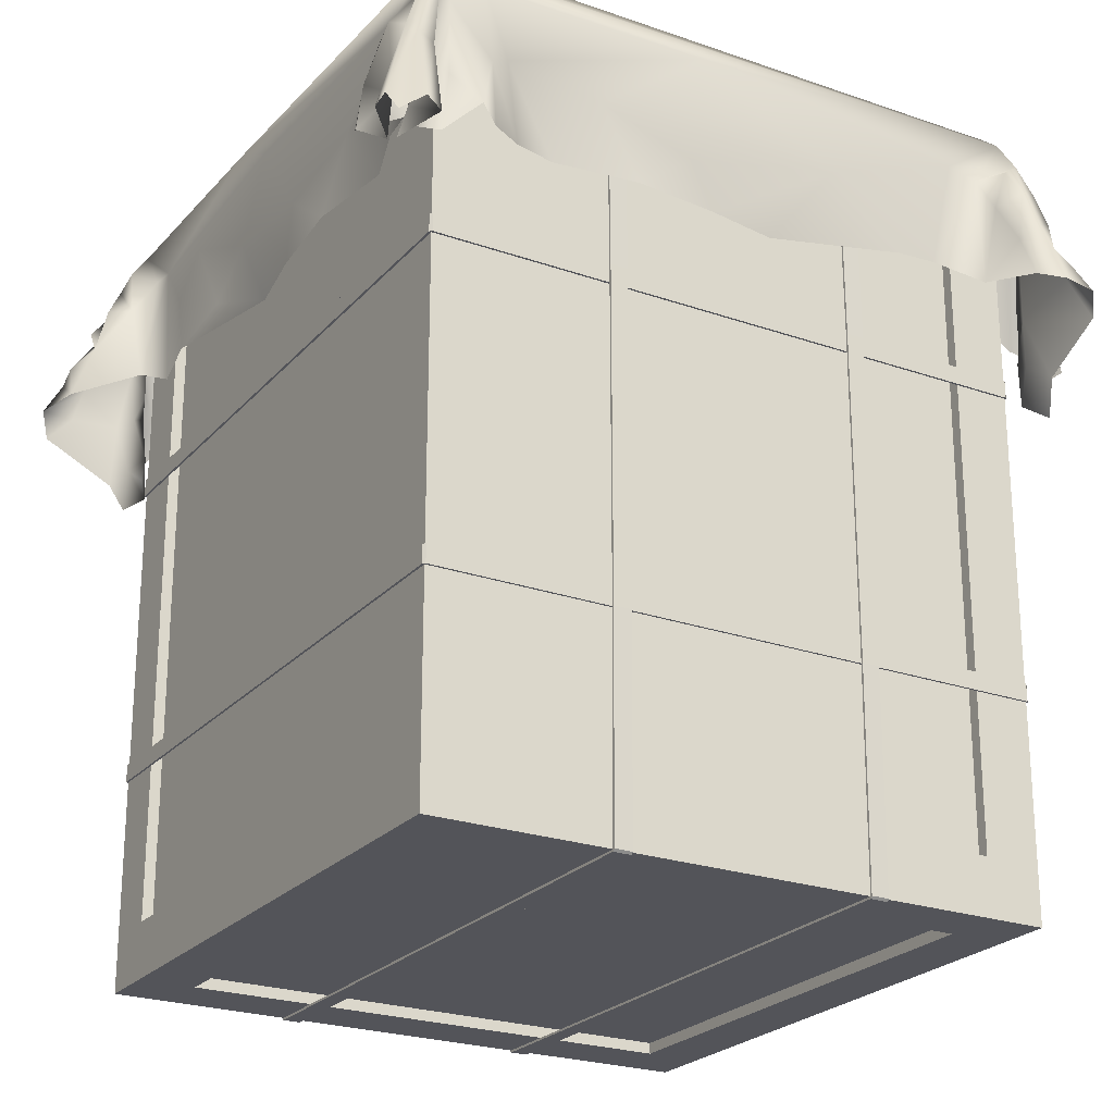
<metadata>
{"format":"obj","ext":"obj","renderer":"f3d","projection":"perspective","resolution":1024,"background":"white","views":[{"elev":-23.8,"azim":149.6,"up":"+Y"}]}
</metadata>
<code>
o wooden_crate_hx_1_2
v -0.701 0 -0.7
v 0.7 0 -0.7
v -0.701 1.8 -0.7
v 0.7 1.8 -0.7
v -0.701 1.8 0.7
v -0.701 0 0.7
v 0.7 0 0.7
v 0.7 1.8 0.7
v -0.573 0.128 -0.7
v -0.573 1.664 -0.7
v 0.573 1.664 -0.7
v 0.573 0.128 -0.7
v -0.573 0.128 0.7
v 0.573 0.128 0.7
v 0.573 1.664 0.7
v -0.573 1.664 0.7
v 0.7 0.128 -0.572
v 0.7 1.664 -0.572
v 0.7 1.664 0.572
v 0.7 0.128 0.572
v -0.701 1.664 -0.572
v -0.701 0.128 -0.572
v -0.701 0.128 0.572
v -0.701 1.664 0.572
v 0.573 1.8 -0.575
v -0.573 1.8 -0.575
v -0.573 1.8 0.564
v 0.573 1.8 0.564
v -0.573 0 -0.575
v 0.573 0 -0.575
v 0.573 0 0.564
v -0.573 0 0.564
v 0.573 1.775 -0.575
v -0.573 1.775 -0.575
v 0.573 1.775 0.564
v -0.573 1.775 0.564
v -0.573 0.025 -0.575
v 0.573 0.025 -0.575
v -0.573 0.025 0.564
v 0.573 0.025 0.564
v -0.573 0.128 0.675
v 0.573 0.128 0.675
v -0.573 1.664 0.675
v 0.573 1.664 0.675
v -0.573 1.664 -0.675
v -0.573 0.128 -0.675
v 0.573 0.128 -0.675
v 0.573 1.664 -0.675
v -0.676 1.664 -0.572
v -0.676 0.128 -0.572
v -0.676 1.664 0.572
v -0.676 0.128 0.572
v 0.675 0.128 -0.572
v 0.675 1.664 -0.572
v 0.675 0.128 0.572
v 0.675 1.664 0.572
v -0.32 -0.005 0.7
v -0.32 0 0.7
v -0.32 -0.005 -0.7
v -0.32 0 -0.7
v -0.28 -0.005 0.7
v -0.28 0 0.7
v -0.28 -0.005 -0.7
v -0.32 0 0.705
v -0.28 0 0.705
v -0.32 1.8 0.7
v -0.28 1.8 0.7
v -0.32 1.8 0.705
v -0.28 1.8 0.705
v -0.32 1.805 0.7
v -0.28 1.805 0.7
v -0.32 1.8 -0.7
v -0.28 1.8 -0.7
v -0.32 1.805 -0.7
v -0.28 1.805 -0.7
v -0.32 1.8 -0.705
v -0.28 1.8 -0.705
v -0.28 -0 -0.7
v -0.32 -0 -0.705
v -0.28 -0 -0.705
v -0.32 0.52 0.705
v -0.28 0.52 0.705
v -0.32 0.52 0.71
v -0.28 0.52 0.71
v -0.28 0.48 0.705
v -0.28 0.48 0.71
v -0.32 0.48 0.705
v -0.32 0.48 0.71
v -0.28 0.52 -0.705
v -0.28 0.52 -0.71
v -0.32 0.52 -0.71
v -0.32 0.52 -0.705
v -0.28 0.48 -0.705
v -0.28 0.48 -0.71
v -0.32 0.48 -0.71
v -0.32 0.48 -0.705
v -0.28 1.18 -0.71
v -0.32 1.18 -0.71
v -0.32 1.18 -0.705
v -0.28 1.18 -0.705
v -0.28 1.22 -0.71
v -0.32 1.22 -0.71
v -0.32 1.22 -0.705
v -0.28 1.22 -0.705
v -0.32 1.18 0.705
v -0.32 1.18 0.71
v -0.28 1.18 0.705
v -0.28 1.18 0.71
v -0.32 1.22 0.705
v -0.32 1.22 0.71
v -0.28 1.22 0.705
v -0.28 1.22 0.71
v -0.705 1.22 0.7
v -0.7 1.22 0.7
v -0.705 1.22 -0.7
v -0.7 1.22 -0.7
v -0.705 1.18 0.7
v -0.7 1.18 0.7
v -0.705 1.18 -0.7
v -0.7 1.22 0.705
v -0.7 1.18 0.705
v 0.7 1.22 0.7
v 0.7 1.18 0.7
v 0.7 1.22 0.705
v 0.7 1.18 0.705
v 0.705 1.22 0.7
v 0.705 1.18 0.7
v 0.7 1.22 -0.7
v 0.7 1.18 -0.7
v 0.705 1.22 -0.7
v 0.705 1.18 -0.7
v 0.7 1.22 -0.705
v 0.7 1.18 -0.705
v -0.7 1.18 -0.7
v -0.7 1.22 -0.705
v -0.7 1.18 -0.705
v 0.26 -0.005 0.7
v 0.26 0 0.7
v 0.26 -0.005 -0.7
v 0.26 0 -0.7
v 0.3 -0.005 0.7
v 0.3 0 0.7
v 0.3 -0.005 -0.7
v 0.26 0 0.705
v 0.3 0 0.705
v 0.26 1.8 0.7
v 0.3 1.8 0.7
v 0.26 1.8 0.705
v 0.3 1.8 0.705
v 0.26 1.805 0.7
v 0.3 1.805 0.7
v 0.26 1.8 -0.7
v 0.3 1.8 -0.7
v 0.26 1.805 -0.7
v 0.3 1.805 -0.7
v 0.26 1.8 -0.705
v 0.3 1.8 -0.705
v 0.3 -0 -0.7
v 0.26 -0 -0.705
v 0.3 -0 -0.705
v 0.26 0.52 0.705
v 0.3 0.52 0.705
v 0.26 0.52 0.71
v 0.3 0.52 0.71
v 0.3 0.48 0.705
v 0.3 0.48 0.71
v 0.26 0.48 0.705
v 0.26 0.48 0.71
v 0.3 0.52 -0.705
v 0.3 0.52 -0.71
v 0.26 0.52 -0.71
v 0.26 0.52 -0.705
v 0.3 0.48 -0.705
v 0.3 0.48 -0.71
v 0.26 0.48 -0.71
v 0.26 0.48 -0.705
v 0.3 1.18 -0.71
v 0.26 1.18 -0.71
v 0.26 1.18 -0.705
v 0.3 1.18 -0.705
v 0.3 1.22 -0.71
v 0.26 1.22 -0.71
v 0.26 1.22 -0.705
v 0.3 1.22 -0.705
v 0.26 1.18 0.705
v 0.26 1.18 0.71
v 0.3 1.18 0.705
v 0.3 1.18 0.71
v 0.26 1.22 0.705
v 0.26 1.22 0.71
v 0.3 1.22 0.705
v 0.3 1.22 0.71
v -0.705 0.52 0.7
v -0.7 0.52 0.7
v -0.705 0.52 -0.7
v -0.7 0.52 -0.7
v -0.705 0.48 0.7
v -0.7 0.48 0.7
v -0.705 0.48 -0.7
v -0.7 0.52 0.705
v -0.7 0.48 0.705
v 0.7 0.52 0.7
v 0.7 0.48 0.7
v 0.7 0.52 0.705
v 0.7 0.48 0.705
v 0.705 0.52 0.7
v 0.705 0.48 0.7
v 0.7 0.52 -0.7
v 0.7 0.48 -0.7
v 0.705 0.52 -0.7
v 0.705 0.48 -0.7
v 0.7 0.52 -0.705
v 0.7 0.48 -0.705
v -0.7 0.48 -0.7
v -0.7 0.52 -0.705
v -0.7 0.48 -0.705
v 0.8971 1.265 -0.9388
v -0.7791 1.131 -0.7508
v 0.7887 1.192 0.7118
v 0.9316 1.296 0.7577
v 0.9192 1.368 0.65
v -0.6935 1.359 -0.9401
v -0.7479 1.197 -0.8043
v -0.7644 1.185 -0.6806
v -0.9214 1.375 -0.5734
v -0.7578 1.34 0.6897
v -0.9205 1.31 0.8807
v -0.8582 1.328 0.9061
v -0.7962 1.34 0.8756
v -0.7402 1.334 0.7505
v -0.6801 1.36 0.7376
v -0.6442 1.383 0.8097
v -0.5966 1.44 0.8171
v -0.4884 1.411 0.713
v -0.3138 1.381 0.7532
v -0.05231 1.393 0.7368
v 0.1875 1.417 0.7256
v 0.3387 1.418 0.7341
v 0.4918 1.389 0.7055
v 0.5937 1.417 0.7524
v 0.5929 1.419 0.8914
v 0.6253 1.369 0.9363
v 0.6742 1.364 0.9427
v 0.7001 1.329 0.916
v 0.6673 1.219 0.7972
v 0.7474 1.143 0.7222
v 0.8 1.54 -0.821
v -0.6844 1.833 0.693
v -0.7257 1.797 0.7222
v -0.7823 1.595 0.7661
v -0.9354 1.263 0.8395
v -0.8247 1.493 0.8196
v -0.7614 1.516 0.808
v -0.7223 1.444 0.7423
v -0.7486 1.657 0.7802
v -0.6718 1.467 0.7396
v -0.6971 1.618 0.7326
v -0.6991 1.788 0.7277
v -0.6435 1.537 0.7758
v -0.6379 1.709 0.7443
v -0.5561 1.618 0.7355
v -0.5885 1.77 0.7363
v -0.5566 1.83 0.5732
v -0.4716 1.557 0.7217
v -0.298 1.813 0.4496
v -0.3178 1.51 0.7414
v -0.3552 1.73 0.7392
v 0.7081 1.81 0.7278
v -0.119 1.511 0.7558
v 0.09889 1.733 0.7393
v 0.7031 1.833 0.6989
v 0.4559 1.814 0.3884
v 0.2042 1.57 0.731
v 0.2617 1.62 0.7352
v 0.4606 1.82 0.5036
v 0.581 1.83 0.5755
v 0.4904 1.819 -0.1907
v 0.5684 1.83 -0.5718
v 0.5259 1.567 0.7312
v 0.6369 1.721 0.7375
v 0.6134 1.559 0.7474
v 0.6826 1.834 -0.6932
v 0.6346 1.604 0.8077
v 0.6841 1.744 0.7703
v 0.6498 1.577 0.8456
v 0.6897 1.667 0.799
v 0.7371 1.799 0.6991
v 0.724 1.818 0.1998
v 0.7224 1.797 -0.7236
v 0.6329 1.445 0.8971
v 0.6828 1.56 0.8452
v 0.7191 1.657 0.7316
v 0.8003 1.686 0.6943
v 0.7847 1.729 0.6697
v 0.7357 1.7 0.6248
v 0.7345 1.694 0.5636
v 0.7394 1.734 0.02077
v 0.7391 1.719 -0.579
v 0.7362 1.721 -0.6805
v 0.666 1.42 0.9069
v 0.6979 1.467 0.8485
v 0.7007 1.544 0.7497
v 0.7401 1.659 0.3695
v 0.7358 1.595 0.7184
v 0.8255 1.612 0.7053
v 0.7611 1.625 -0.7046
v 0.8175 1.559 -0.7989
v 0.6895 1.415 0.7811
v 0.8478 1.543 0.718
v 0.7496 1.562 0.4458
v 0.7295 1.571 -0.3697
v 0.7355 1.585 -0.5273
v 0.7323 1.473 -0.6724
v 0.826 1.594 -0.7436
v 0.7035 1.454 0.7425
v 0.7529 1.489 0.7111
v 0.8384 1.611 0.6642
v 0.7905 1.612 0.6359
v 0.7305 1.537 -0.1145
v 0.6845 1.307 0.7633
v 0.8412 1.492 0.7305
v 0.7403 1.546 0.1199
v 0.8235 1.57 -0.7013
v 0.7369 1.375 0.716
v 0.8724 1.546 0.6768
v 0.8561 1.427 0.7418
v 0.7289 1.409 0.546
v 0.733 1.472 0.2616
v 0.8003 1.512 -0.7014
v 0.8598 1.456 -0.7094
v 0.8331 1.404 -0.7834
v 0.9132 1.308 -0.9132
v 0.6964 1.241 0.747
v 0.7449 1.241 0.7155
v 0.9172 1.416 0.7162
v 0.9136 1.448 0.6812
v 0.8722 1.493 0.6458
v 0.7559 1.416 0.4017
v 0.7306 1.4 -0.09403
v 0.7129 1.414 -0.4909
v 0.7406 1.442 -0.5922
v 0.9099 1.305 -0.8651
v 0.7792 1.343 0.7135
v 0.876 1.356 0.7509
v 0.9556 1.348 0.7278
v 0.7668 1.441 0.6149
v 0.7121 1.385 0.04978
v 0.7577 1.416 -0.7165
v 0.8538 1.379 -0.6663
v 0.8764 1.345 -0.7169
v 0.749 1.401 -0.3042
v 0.841 1.3 -0.782
v -0.9036 1.326 0.7887
v -0.7815 1.314 0.7638
v -0.7452 1.602 0.7397
v -0.7614 1.476 0.7526
v -0.7457 1.453 0.7305
v -0.7601 1.451 0.6933
v -0.7435 1.586 0.706
v -0.8521 1.372 0.6938
v -0.7348 1.695 0.7139
v -0.8238 1.489 0.6903
v -0.8777 1.403 0.6638
v -0.814 1.577 0.6733
v -0.8615 1.423 0.6287
v -0.7704 1.725 0.6636
v -0.7556 1.601 0.6421
v -0.7375 1.748 0.6447
v -0.765 1.405 0.6118
v -0.7404 1.52 0.6002
v -0.7339 1.598 0.5405
v -0.7407 1.642 0.4258
v -0.7049 1.401 0.4953
v -0.7112 1.492 0.4787
v -0.4627 1.817 0.2859
v -0.7252 1.817 -0.2281
v -0.7198 1.46 0.3323
v -0.5747 1.83 -0.5726
v -0.738 1.771 0.2601
v -0.7354 1.651 0.1507
v -0.4801 1.818 -0.4382
v -0.7326 1.421 0.1451
v -0.3904 1.815 -0.4576
v -0.7629 1.398 -0.118
v -0.7402 1.61 -0.1204
v 0.3638 1.813 -0.4414
v -0.7359 1.746 -0.5637
v -0.7555 1.477 -0.2285
v -0.7356 1.608 -0.3699
v -0.7314 1.398 -0.3508
v -0.7207 1.365 -0.4252
v -0.7103 1.489 -0.4547
v -0.7394 1.613 -0.5676
v -0.7092 1.398 -0.5233
v -0.733 1.467 -0.5641
v -0.7403 1.763 -0.6804
v -0.7052 1.832 -0.6951
v -0.7358 1.586 -0.6119
v -0.759 1.412 -0.5901
v -0.7556 1.601 -0.6402
v -0.7844 1.6 -0.639
v -0.8498 1.401 -0.5535
v -0.7081 1.803 -0.727
v -0.7533 1.727 -0.7311
v -0.8127 1.66 -0.6613
v -0.8594 1.499 -0.5965
v 0.7156 1.699 -0.7427
v 0.6868 1.699 -0.7355
v 0.6096 1.754 -0.7401
v 0.08412 1.76 -0.7397
v -0.5553 1.697 -0.74
v -0.6298 1.684 -0.7366
v -0.7014 1.712 -0.7918
v -0.8502 1.595 -0.6536
v -0.7503 1.635 -0.7213
v -0.8452 1.531 -0.6746
v -0.9018 1.432 -0.6223
v -0.2419 1.586 -0.738
v -0.6665 1.686 -0.7936
v -0.7155 1.621 -0.8293
v -0.7314 1.592 -0.7458
v -0.7608 1.535 -0.7019
v -0.8673 1.429 -0.6695
v -0.9384 1.357 -0.6182
v 0.7734 1.507 -0.8374
v 0.7578 1.53 -0.7481
v 0.6156 1.551 -0.7849
v 0.5534 1.6 -0.7352
v -0.5046 1.447 -0.7292
v -0.6781 1.619 -0.835
v -0.7614 1.446 -0.6897
v -0.9145 1.322 -0.6481
v 0.7229 1.548 -0.7313
v 0.3316 1.573 -0.733
v 0.05441 1.409 -0.7176
v -0.6457 1.598 -0.7803
v -0.7283 1.546 -0.8514
v -0.7276 1.5 -0.7497
v 0.6909 1.519 -0.7452
v 0.6509 1.427 -0.8139
v 0.1105 1.513 -0.7241
v -0.4035 1.434 -0.7411
v -0.7428 1.494 -0.8414
v -0.774 1.354 -0.6739
v -0.8266 1.258 -0.6342
v 0.7707 1.436 -0.8378
v 0.4352 1.414 -0.7101
v -0.6789 1.517 -0.8747
v -0.7613 1.415 -0.8592
v -0.7308 1.359 -0.7433
v 0.7907 1.398 -0.7661
v 0.2509 1.404 -0.7455
v -0.6491 1.486 -0.8479
v -0.7603 1.283 -0.6812
v 0.5329 1.408 -0.74
v -0.6918 1.446 -0.9064
v -0.7262 1.417 -0.9126
v -0.7411 1.253 -0.7303
v 0.7858 1.374 -0.7383
v 0.7072 1.382 -0.7471
v 0.6228 1.382 -0.8144
v 0.8411 1.31 -0.9441
v 0.7837 1.32 -0.8944
v -0.0914 1.395 -0.7082
v -0.6289 1.422 -0.749
v -0.6504 1.382 -0.8925
v -0.758 1.343 -0.9445
v -0.7822 1.301 -0.9094
v 0.8152 1.319 -0.7696
f 10 11 48 45
f 15 16 43 44
f 18 19 56 54
f 22 23 52 50
f 27 28 35 36
f 31 32 39 40
f 1 3 10 9
f 3 4 11 10
f 4 2 12 11
f 2 1 9 12
f 6 7 14 13
f 7 8 15 14
f 8 5 16 15
f 5 6 13 16
f 2 4 18 17
f 4 8 19 18
f 8 7 20 19
f 7 2 17 20
f 3 1 22 21
f 1 6 23 22
f 6 5 24 23
f 5 3 21 24
f 4 3 26 25
f 3 5 27 26
f 5 8 28 27
f 8 4 25 28
f 1 2 30 29
f 2 7 31 30
f 7 6 32 31
f 6 1 29 32
f 33 34 36 35
f 28 25 33 35
f 26 27 36 34
f 25 26 34 33
f 37 38 40 39
f 32 29 37 39
f 30 31 40 38
f 29 30 38 37
f 41 42 44 43
f 16 13 41 43
f 14 15 44 42
f 13 14 42 41
f 46 45 48 47
f 9 10 45 46
f 11 12 47 48
f 12 9 46 47
f 49 50 52 51
f 21 22 50 49
f 23 24 51 52
f 24 21 49 51
f 53 54 56 55
f 17 18 54 53
f 19 20 55 56
f 20 17 53 55
f 57 58 60 59
f 80 78 63
f 63 78 62 61
f 111 109 66 67
f 59 63 61 57
f 78 60 58 62
f 68 69 71 70
f 61 62 65
f 58 57 64
f 66 68 70
f 109 110 68 66
f 112 111 67 69
f 110 112 69 68
f 70 71 75 74
f 69 67 71
f 75 73 77
f 66 70 74 72
f 67 66 72 73
f 71 67 73 75
f 57 61 65 64
f 72 74 76
f 94 93 78 80
f 60 79 59
f 95 94 80 79
f 96 95 79 60
f 93 96 60 78
f 59 79 80 63
f 74 75 77 76
f 88 86 84 83
f 86 85 82 84
f 87 88 83 81
f 85 87 81 82
f 62 58 87 85
f 58 64 88 87
f 65 62 85 86
f 64 65 86 88
f 100 99 92 89
f 99 98 91 92
f 98 97 90 91
f 97 100 89 90
f 89 92 96 93
f 92 91 95 96
f 91 90 94 95
f 90 89 93 94
f 101 104 100 97
f 102 101 97 98
f 103 102 98 99
f 104 103 99 100
f 73 72 103 104
f 72 76 102 103
f 76 77 101 102
f 77 73 104 101
f 83 84 108 106
f 84 82 107 108
f 81 83 106 105
f 82 81 105 107
f 106 108 112 110
f 108 107 111 112
f 105 106 110 109
f 107 105 109 111
f 113 114 116 115
f 136 134 119
f 119 134 118 117
f 118 114 122 123
f 115 119 117 113
f 134 116 114 118
f 124 125 127 126
f 117 118 121
f 114 113 120
f 122 124 126
f 114 120 124 122
f 121 118 123 125
f 120 121 125 124
f 126 127 131 130
f 125 123 127
f 131 129 133
f 122 126 130 128
f 123 122 128 129
f 127 123 129 131
f 113 117 121 120
f 128 130 132
f 133 129 134 136
f 116 135 115
f 132 133 136 135
f 128 132 135 116
f 129 128 116 134
f 115 135 136 119
f 130 131 133 132
f 137 138 140 139
f 160 158 143
f 143 158 142 141
f 191 189 146 147
f 139 143 141 137
f 158 140 138 142
f 148 149 151 150
f 141 142 145
f 138 137 144
f 146 148 150
f 189 190 148 146
f 192 191 147 149
f 190 192 149 148
f 150 151 155 154
f 149 147 151
f 155 153 157
f 146 150 154 152
f 147 146 152 153
f 151 147 153 155
f 137 141 145 144
f 152 154 156
f 174 173 158 160
f 140 159 139
f 175 174 160 159
f 176 175 159 140
f 173 176 140 158
f 139 159 160 143
f 154 155 157 156
f 168 166 164 163
f 166 165 162 164
f 167 168 163 161
f 165 167 161 162
f 142 138 167 165
f 138 144 168 167
f 145 142 165 166
f 144 145 166 168
f 180 179 172 169
f 179 178 171 172
f 178 177 170 171
f 177 180 169 170
f 169 172 176 173
f 172 171 175 176
f 171 170 174 175
f 170 169 173 174
f 181 184 180 177
f 182 181 177 178
f 183 182 178 179
f 184 183 179 180
f 153 152 183 184
f 152 156 182 183
f 156 157 181 182
f 157 153 184 181
f 163 164 188 186
f 164 162 187 188
f 161 163 186 185
f 162 161 185 187
f 186 188 192 190
f 188 187 191 192
f 185 186 190 189
f 187 185 189 191
f 193 194 196 195
f 216 214 199
f 199 214 198 197
f 198 194 202 203
f 195 199 197 193
f 214 196 194 198
f 204 205 207 206
f 197 198 201
f 194 193 200
f 202 204 206
f 194 200 204 202
f 201 198 203 205
f 200 201 205 204
f 206 207 211 210
f 205 203 207
f 211 209 213
f 202 206 210 208
f 203 202 208 209
f 207 203 209 211
f 193 197 201 200
f 208 210 212
f 213 209 214 216
f 196 215 195
f 212 213 216 215
f 208 212 215 196
f 209 208 196 214
f 195 215 216 199
f 210 211 213 212
f 242 290 241
f 245 320 244
f 246 334 245
f 227 250 251
f 227 252 250
f 228 252 227
f 229 253 228
f 228 253 252
f 230 254 229
f 229 254 253
f 253 255 252
f 252 255 250
f 231 254 230
f 231 256 254
f 256 257 254
f 254 257 253
f 253 257 255
f 255 258 250
f 258 249 250
f 231 232 256
f 257 258 255
f 232 259 256
f 256 259 257
f 257 260 258
f 258 248 249
f 232 233 259
f 233 260 259
f 259 260 257
f 233 261 260
f 261 262 260
f 262 258 260
f 234 261 233
f 234 264 261
f 261 267 262
f 267 258 262
f 261 264 267
f 235 266 234
f 234 266 264
f 266 267 264
f 235 269 266
f 267 268 258
f 268 248 258
f 271 263 248
f 236 269 235
f 269 267 266
f 269 270 267
f 263 275 265
f 273 270 269
f 270 268 267
f 236 273 269
f 268 271 248
f 237 273 236
f 275 272 265
f 274 270 273
f 272 386 265
f 237 274 273
f 237 238 274
f 271 276 263
f 276 275 263
f 280 270 274
f 239 279 238
f 238 279 274
f 279 280 274
f 280 268 270
f 272 277 386
f 277 278 386
f 240 279 239
f 276 272 275
f 276 277 272
f 240 281 279
f 276 278 277
f 281 280 279
f 276 282 278
f 240 283 281
f 281 283 280
f 271 282 276
f 241 283 240
f 283 284 280
f 284 268 280
f 241 285 283
f 285 286 283
f 283 286 284
f 284 287 268
f 268 287 271
f 287 288 271
f 271 288 282
f 288 289 282
f 290 291 241
f 241 291 285
f 285 291 286
f 291 292 286
f 292 284 286
f 293 294 284
f 284 294 287
f 294 295 287
f 287 296 288
f 296 297 288
f 297 298 288
f 288 298 289
f 298 299 289
f 242 300 290
f 300 301 290
f 290 301 291
f 301 302 291
f 302 292 291
f 292 293 284
f 295 296 287
f 303 297 296
f 242 243 300
f 243 301 300
f 302 304 292
f 304 305 292
f 305 293 292
f 310 303 296
f 299 307 289
f 289 307 247
f 243 244 301
f 244 308 301
f 308 302 301
f 309 305 304
f 318 295 294
f 297 311 298
f 311 312 298
f 298 313 299
f 306 314 299
f 299 314 307
f 308 315 302
f 315 316 302
f 302 316 304
f 316 309 304
f 305 317 293
f 317 318 293
f 293 318 294
f 319 311 297
f 320 308 244
f 321 309 316
f 303 322 297
f 312 341 298
f 341 313 298
f 306 323 314
f 320 324 308
f 308 324 315
f 324 316 315
f 326 321 316
f 309 325 305
f 325 337 305
f 305 337 317
f 337 318 317
f 318 346 295
f 346 296 295
f 328 322 303
f 324 343 316
f 343 326 316
f 346 327 296
f 310 328 303
f 322 319 297
f 313 306 299
f 306 329 323
f 323 330 314
f 330 331 314
f 314 331 307
f 307 332 247
f 245 333 320
f 333 334 320
f 334 324 320
f 326 335 321
f 335 336 321
f 321 336 309
f 336 337 309
f 309 337 325
f 296 338 310
f 311 340 312
f 329 330 323
f 334 343 324
f 343 344 326
f 327 338 296
f 310 338 328
f 322 339 319
f 331 342 307
f 307 342 332
f 245 334 333
f 344 345 326
f 345 335 326
f 337 346 318
f 328 347 322
f 319 351 311
f 340 341 312
f 313 348 306
f 348 329 306
f 329 349 330
f 330 350 331
f 220 345 344
f 348 349 329
f 350 352 331
f 331 352 342
f 332 217 247
f 246 219 334
f 334 219 343
f 219 220 343
f 343 220 344
f 345 221 335
f 335 221 336
f 336 221 337
f 221 346 337
f 328 338 347
f 347 339 322
f 339 351 319
f 351 340 311
f 349 350 330
f 250 353 251
f 249 361 250
f 265 375 263
f 247 407 289
f 217 462 247
f 250 355 353
f 355 356 353
f 353 356 354
f 356 357 354
f 357 226 354
f 357 358 226
f 358 360 226
f 355 359 356
f 356 359 357
f 359 358 357
f 250 361 355
f 361 359 355
f 359 362 358
f 358 362 360
f 362 363 360
f 361 364 359
f 359 364 362
f 362 364 363
f 364 365 363
f 249 366 361
f 361 366 364
f 366 367 364
f 364 367 365
f 367 369 365
f 249 368 366
f 368 367 366
f 368 370 367
f 367 370 369
f 368 371 370
f 368 372 371
f 371 373 370
f 370 373 369
f 371 374 373
f 371 372 374
f 248 376 249
f 249 376 368
f 372 377 374
f 375 378 263
f 263 378 248
f 376 379 368
f 368 379 372
f 377 373 374
f 379 380 372
f 380 377 372
f 377 382 373
f 380 382 377
f 380 385 382
f 382 385 384
f 376 387 379
f 379 387 380
f 265 386 383
f 265 383 375
f 375 383 381
f 375 381 378
f 387 385 380
f 248 397 376
f 385 388 384
f 378 397 248
f 387 389 385
f 385 389 388
f 388 390 384
f 389 390 388
f 389 392 390
f 390 392 391
f 387 393 389
f 389 393 392
f 392 394 391
f 386 278 383
f 383 378 381
f 392 393 394
f 393 395 394
f 278 378 383
f 397 396 376
f 376 396 387
f 395 399 394
f 278 397 378
f 387 398 393
f 393 398 395
f 398 399 395
f 282 397 278
f 387 396 398
f 396 400 398
f 400 399 398
f 396 401 400
f 400 401 399
f 401 402 399
f 282 289 397
f 289 403 397
f 397 403 396
f 403 404 396
f 404 405 396
f 396 405 401
f 405 406 401
f 401 406 402
f 407 408 289
f 408 409 289
f 409 410 289
f 289 410 403
f 410 411 403
f 411 412 403
f 412 413 403
f 403 413 404
f 404 414 405
f 405 414 406
f 406 225 402
f 409 428 410
f 413 415 404
f 404 415 414
f 415 416 414
f 414 416 406
f 416 417 406
f 406 417 225
f 418 411 410
f 412 419 413
f 413 420 415
f 420 421 415
f 415 422 416
f 422 423 416
f 416 423 417
f 423 424 417
f 417 424 225
f 247 425 407
f 425 426 407
f 408 427 409
f 427 428 409
f 428 434 410
f 434 418 410
f 411 429 412
f 419 430 413
f 413 430 420
f 415 421 422
f 422 431 423
f 423 432 424
f 426 433 407
f 407 433 408
f 412 436 419
f 420 437 421
f 437 438 421
f 421 438 422
f 438 431 422
f 433 439 408
f 439 440 408
f 408 440 427
f 434 441 418
f 418 442 411
f 411 442 429
f 419 436 430
f 437 443 438
f 431 444 423
f 423 444 432
f 444 445 432
f 425 446 426
f 428 447 434
f 430 448 420
f 420 448 437
f 443 449 438
f 438 450 431
f 431 450 444
f 446 451 426
f 452 441 434
f 418 441 435
f 436 453 430
f 430 453 448
f 449 450 438
f 450 454 444
f 444 454 445
f 427 455 428
f 448 456 437
f 437 456 443
f 456 457 443
f 443 457 449
f 450 458 454
f 454 224 445
f 451 459 426
f 426 459 433
f 433 460 439
f 440 461 427
f 461 455 427
f 454 458 224
f 247 462 425
f 462 463 425
f 425 463 446
f 446 463 451
f 455 447 428
f 435 464 418
f 429 465 412
f 412 465 436
f 436 465 453
f 453 466 448
f 448 466 456
f 457 467 449
f 449 468 450
f 463 469 451
f 469 459 451
f 459 460 433
f 460 440 439
f 464 442 418
f 449 467 468
f 458 223 224
f 447 452 434
f 452 435 441
f 465 466 453
f 466 222 456
f 456 222 457
f 457 222 467
f 468 223 450
f 450 223 458
f 223 218 224

</code>
